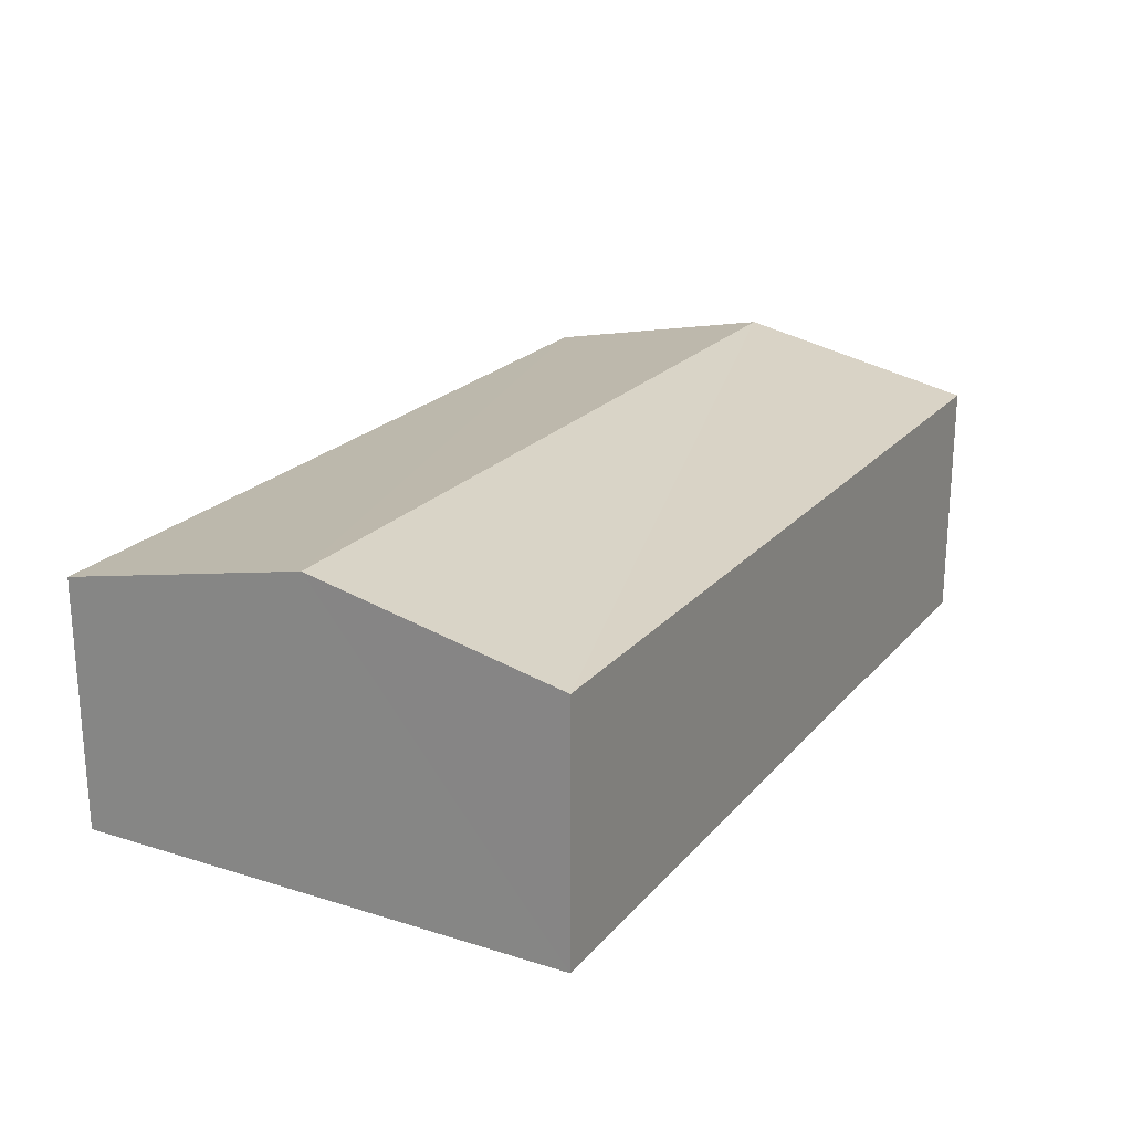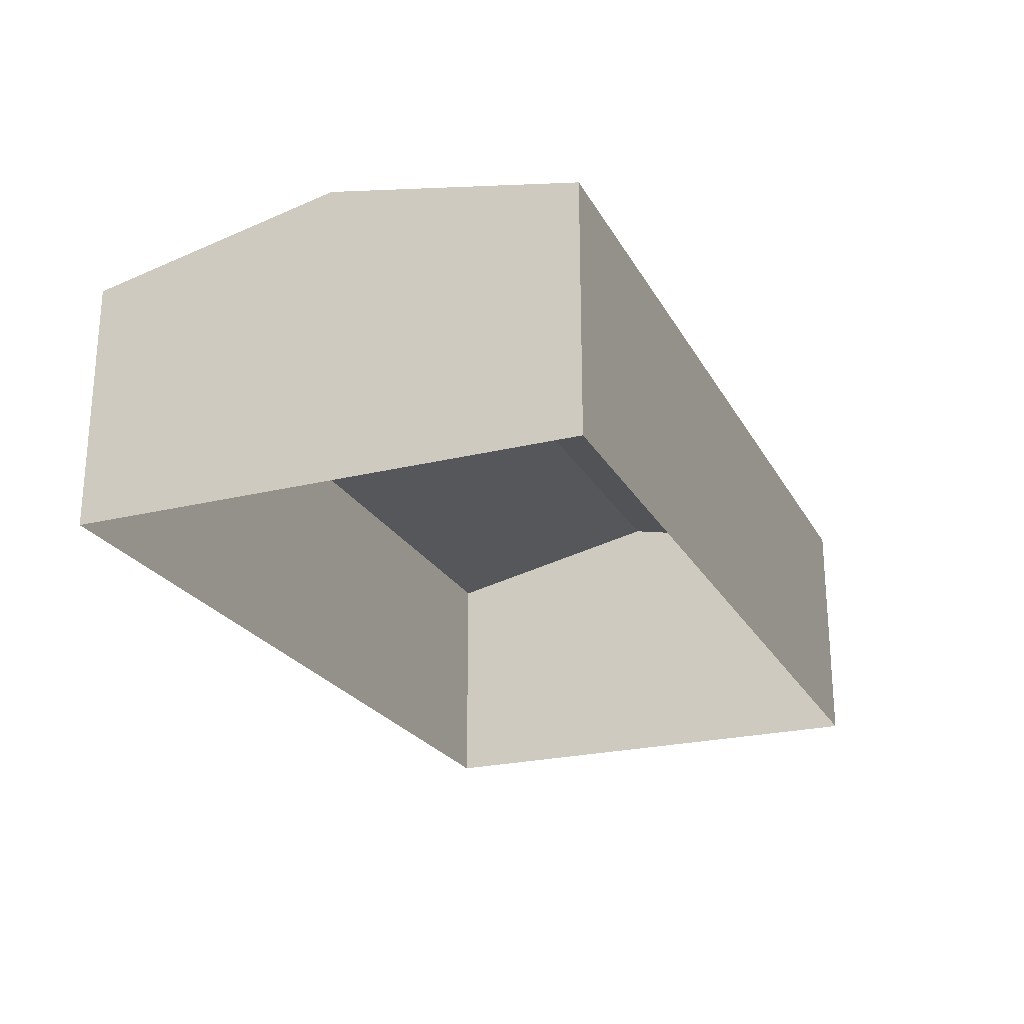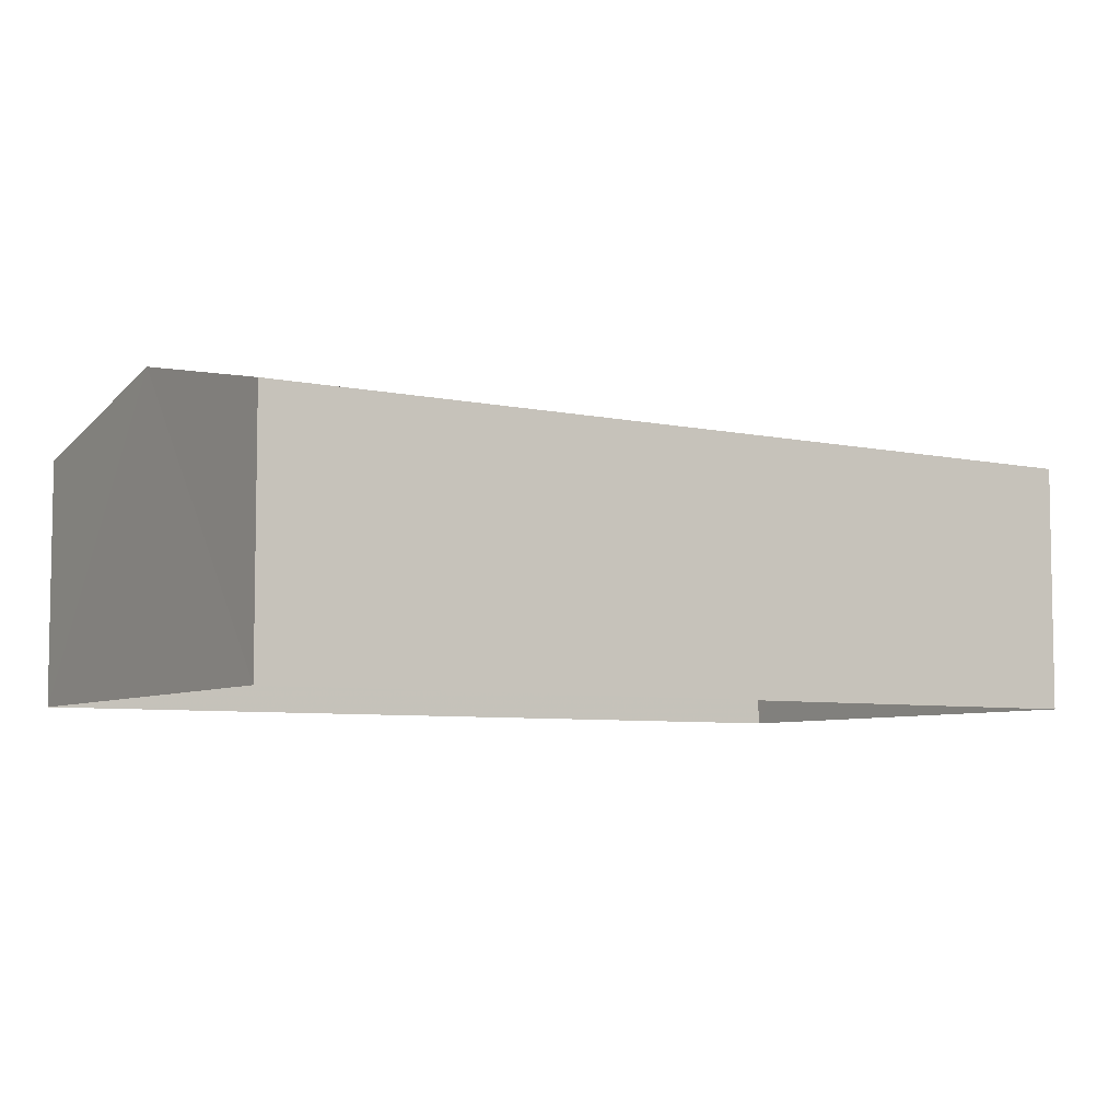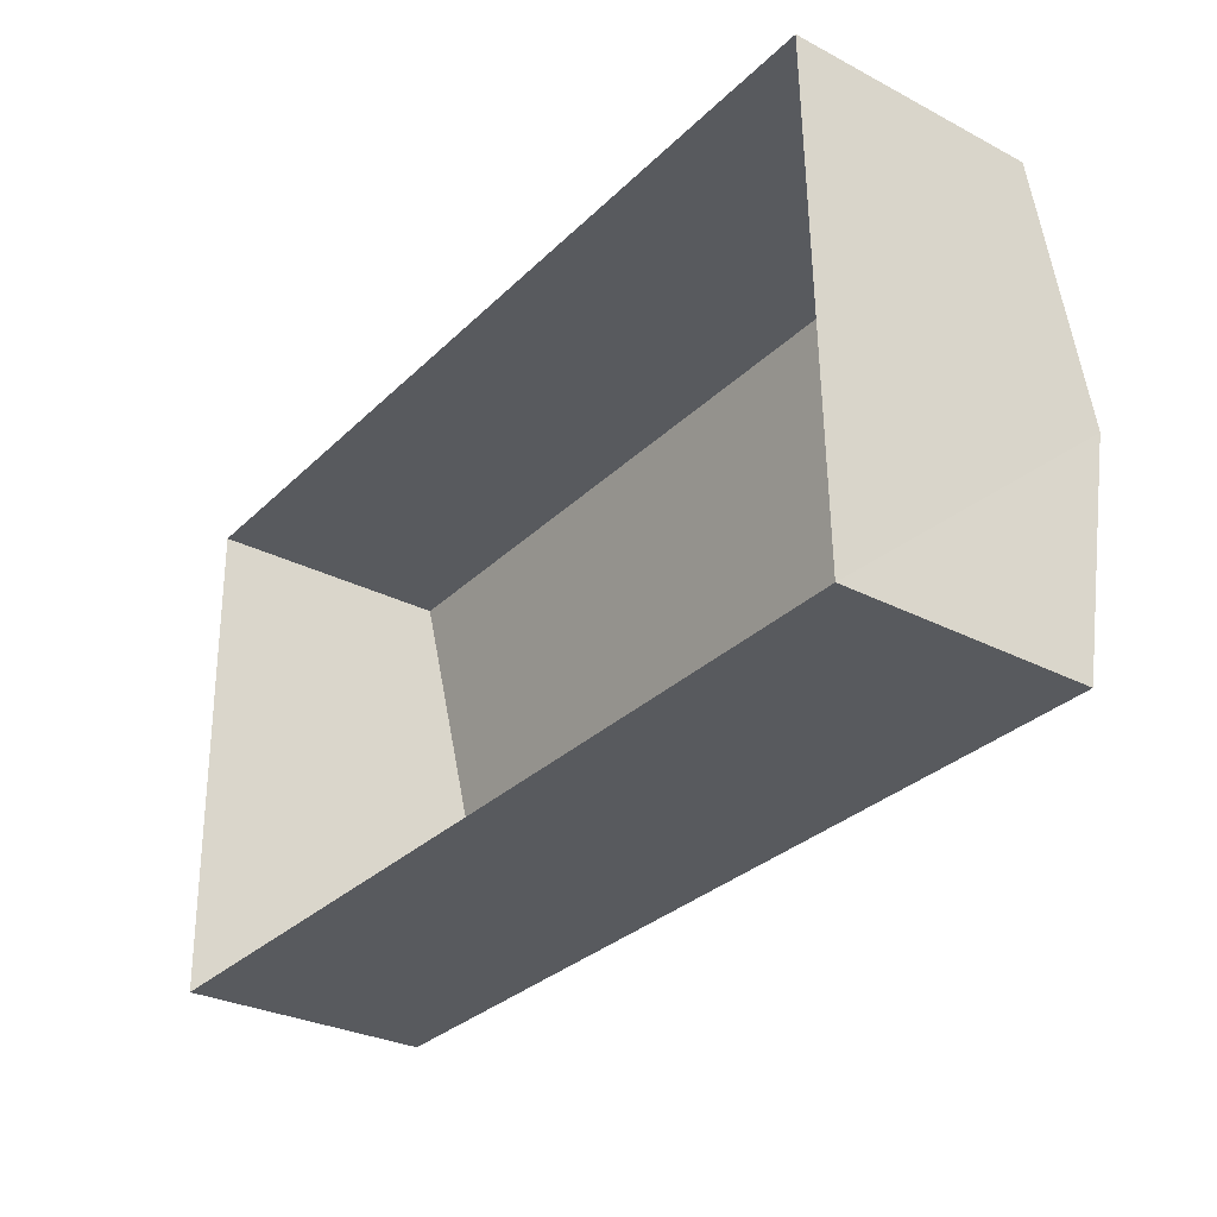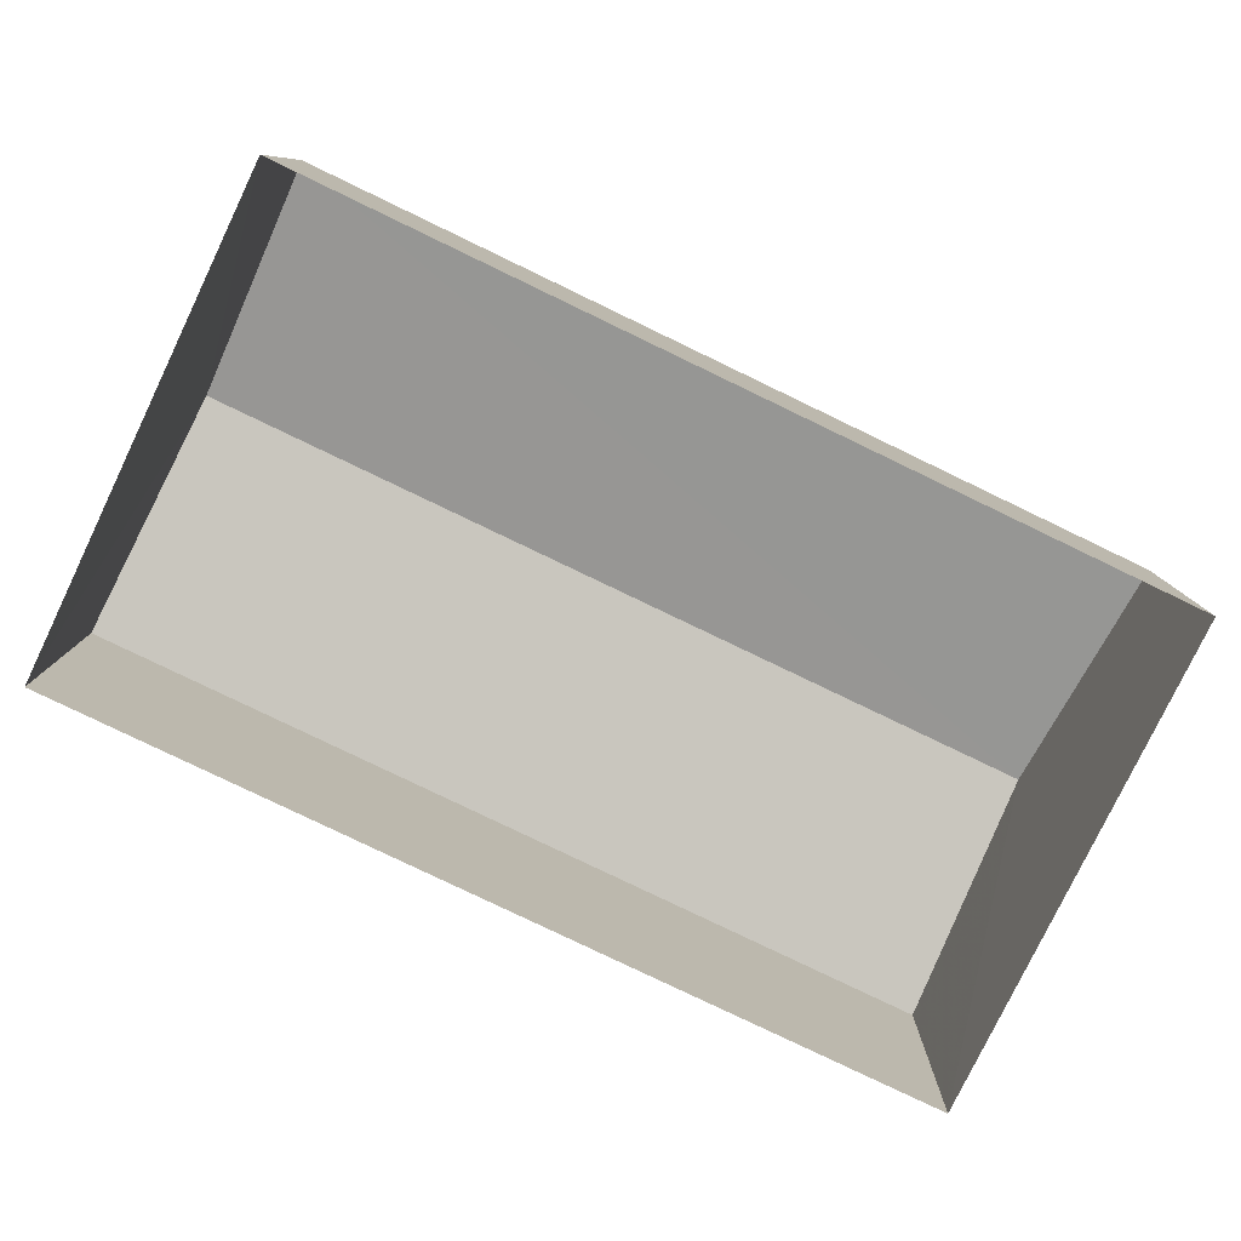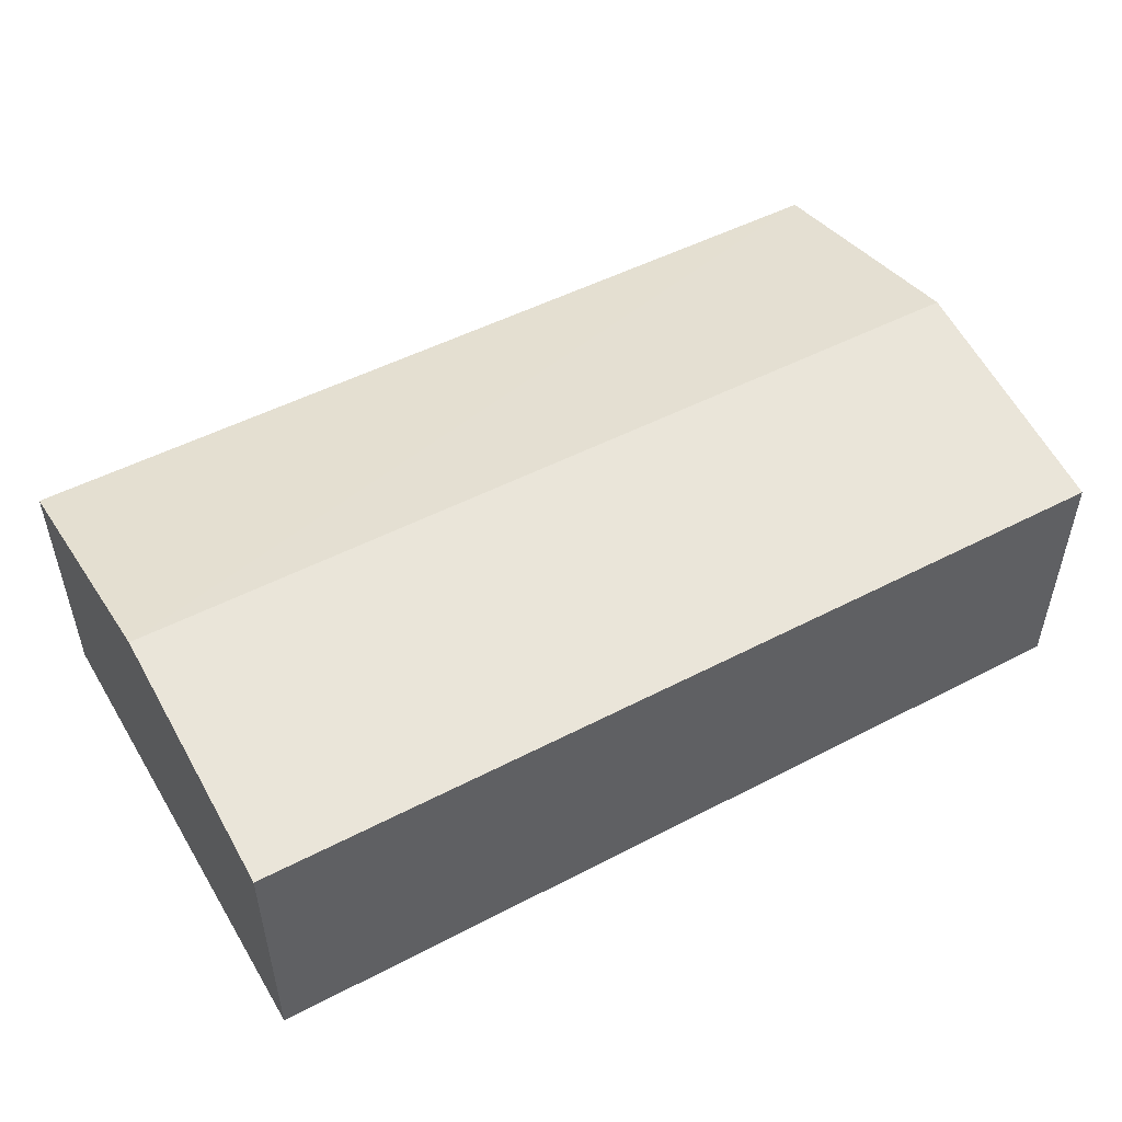
<metadata>
{"format":"obj","ext":"obj","renderer":"f3d","projection":"perspective","resolution":1024,"background":"white","views":[{"elev":21.7,"azim":117.7,"up":"+Z"},{"elev":-23.6,"azim":111.2,"up":"+Z"},{"elev":-6.5,"azim":-33.4,"up":"+Z"},{"elev":-30.0,"azim":-127.2,"up":"+Y"},{"elev":-79.5,"azim":-27.0,"up":"+Z"},{"elev":50.2,"azim":-31.1,"up":"+Z"}]}
</metadata>
<code>
v -3.725e+05 -1.054e+05 23.63
v -3.725e+05 -1.054e+05 23.63
v -3.725e+05 -1.054e+05 23.63
v -3.725e+05 -1.054e+05 23.63
v -3.725e+05 -1.054e+05 26.09
v -3.725e+05 -1.054e+05 26.09
v -3.725e+05 -1.054e+05 26.61
v -3.725e+05 -1.054e+05 26.61
v -3.725e+05 -1.054e+05 26.09
v -3.725e+05 -1.054e+05 26.09
f 1 2 3
f 4 1 3
f 5 6 7
f 8 5 7
f 9 10 8
f 7 9 8
f 10 2 8
f 2 1 8
f 1 5 8
f 5 1 4
f 6 5 4
f 10 3 2
f 10 9 3
f 6 4 7
f 4 3 7
f 3 9 7

</code>
